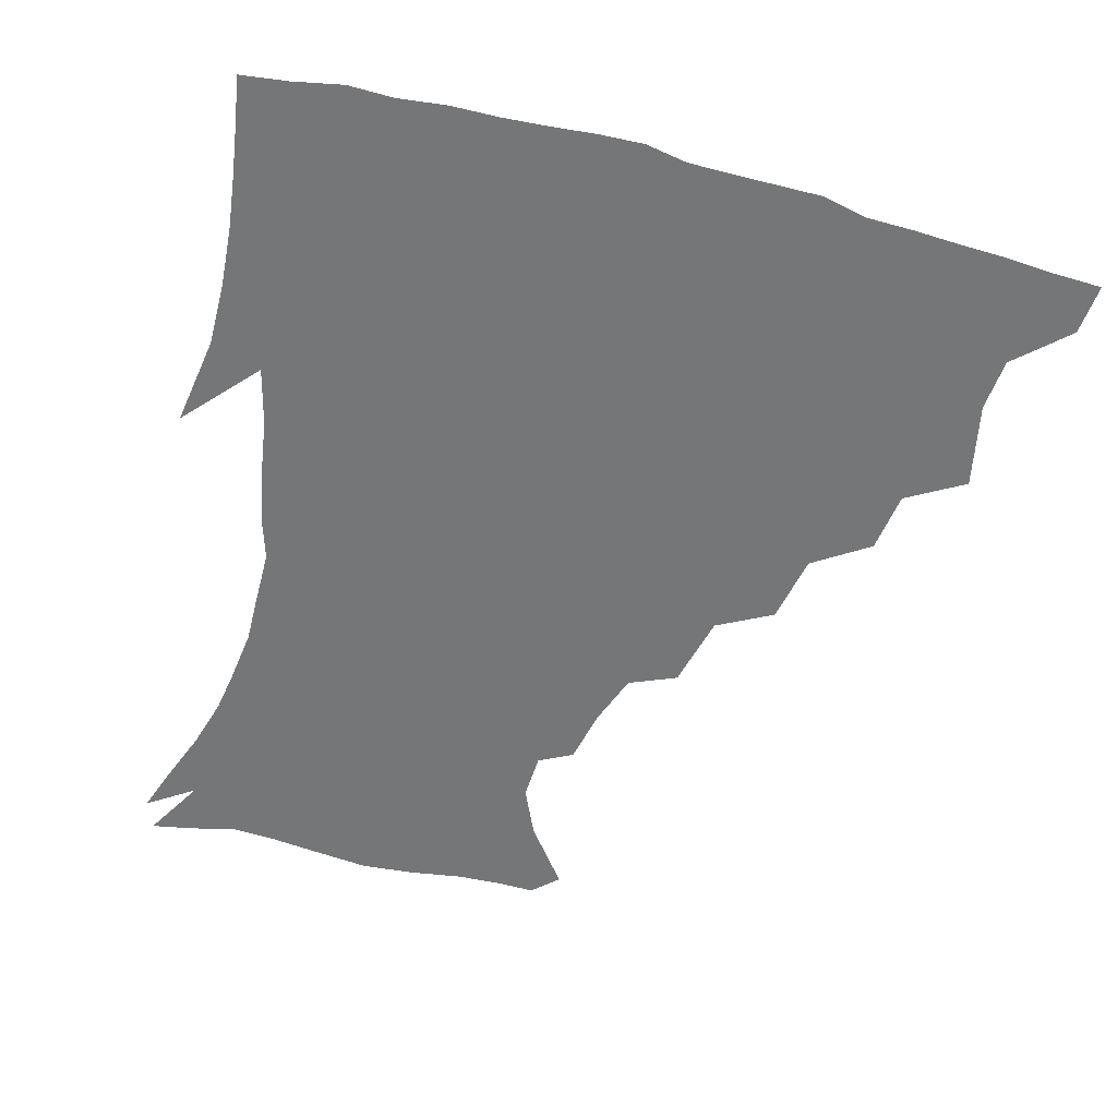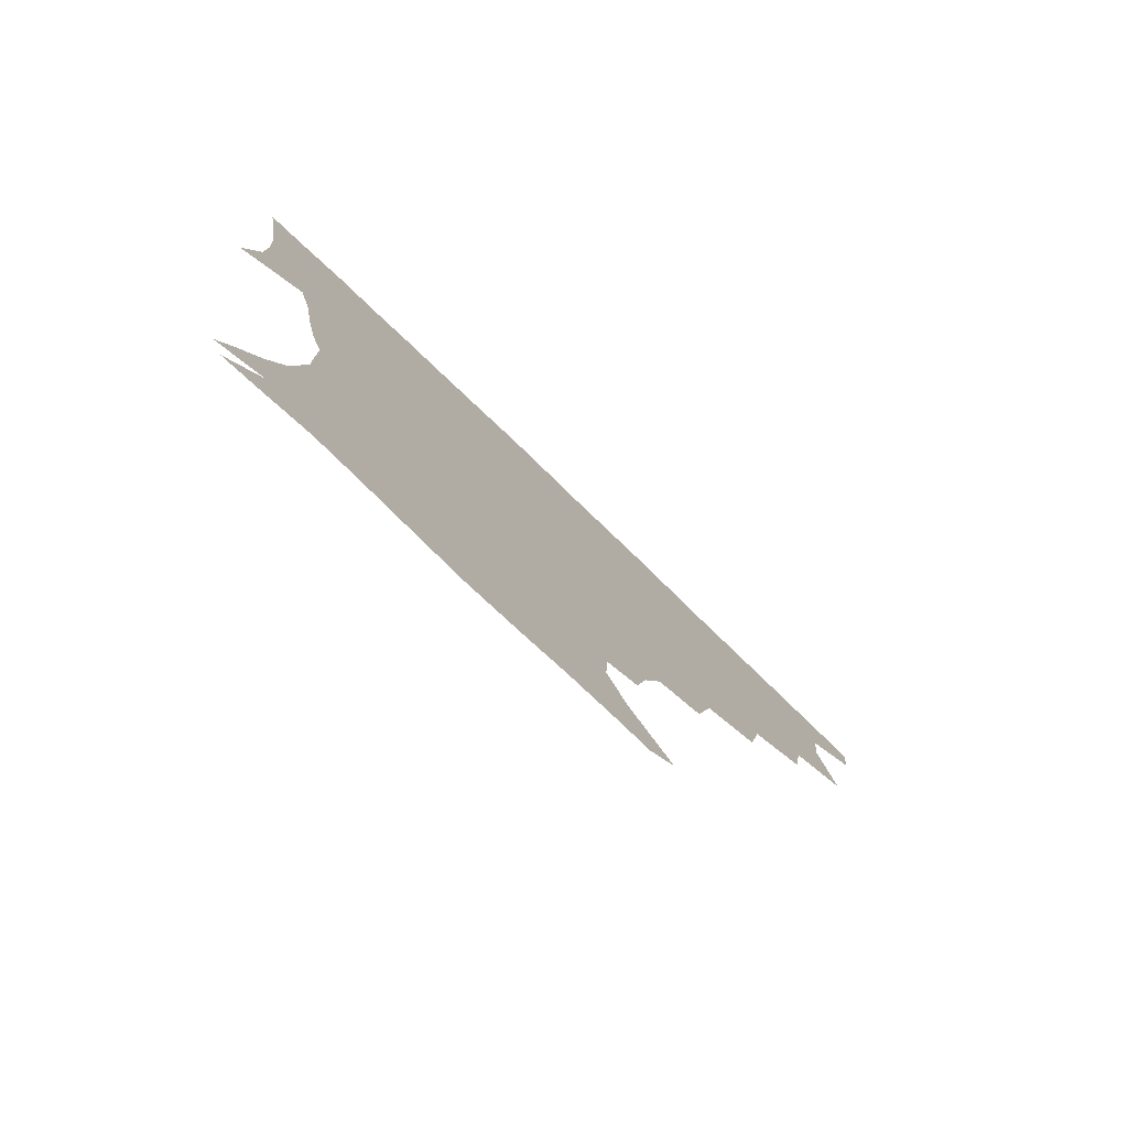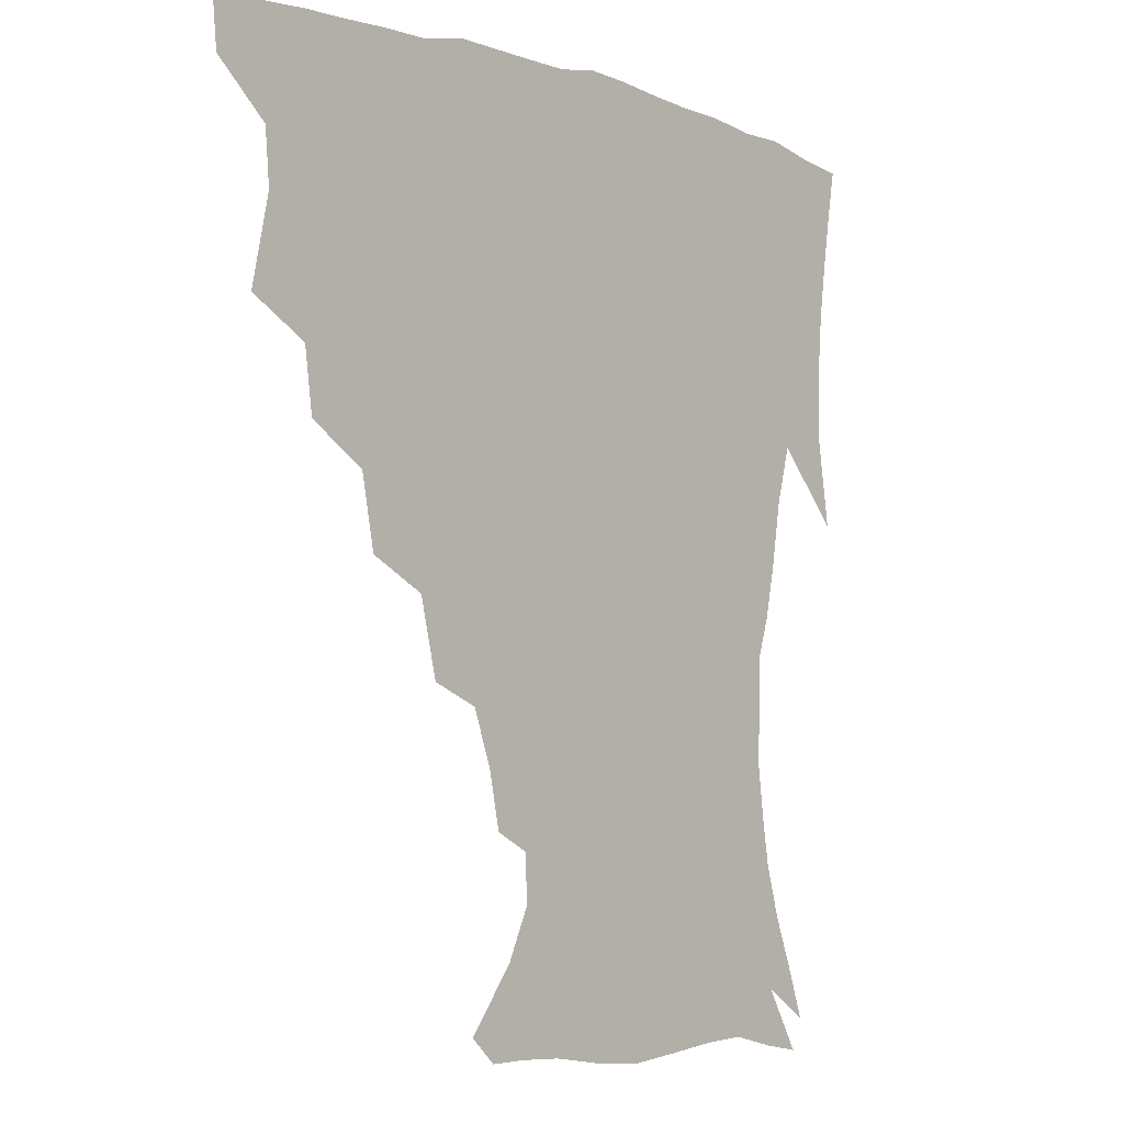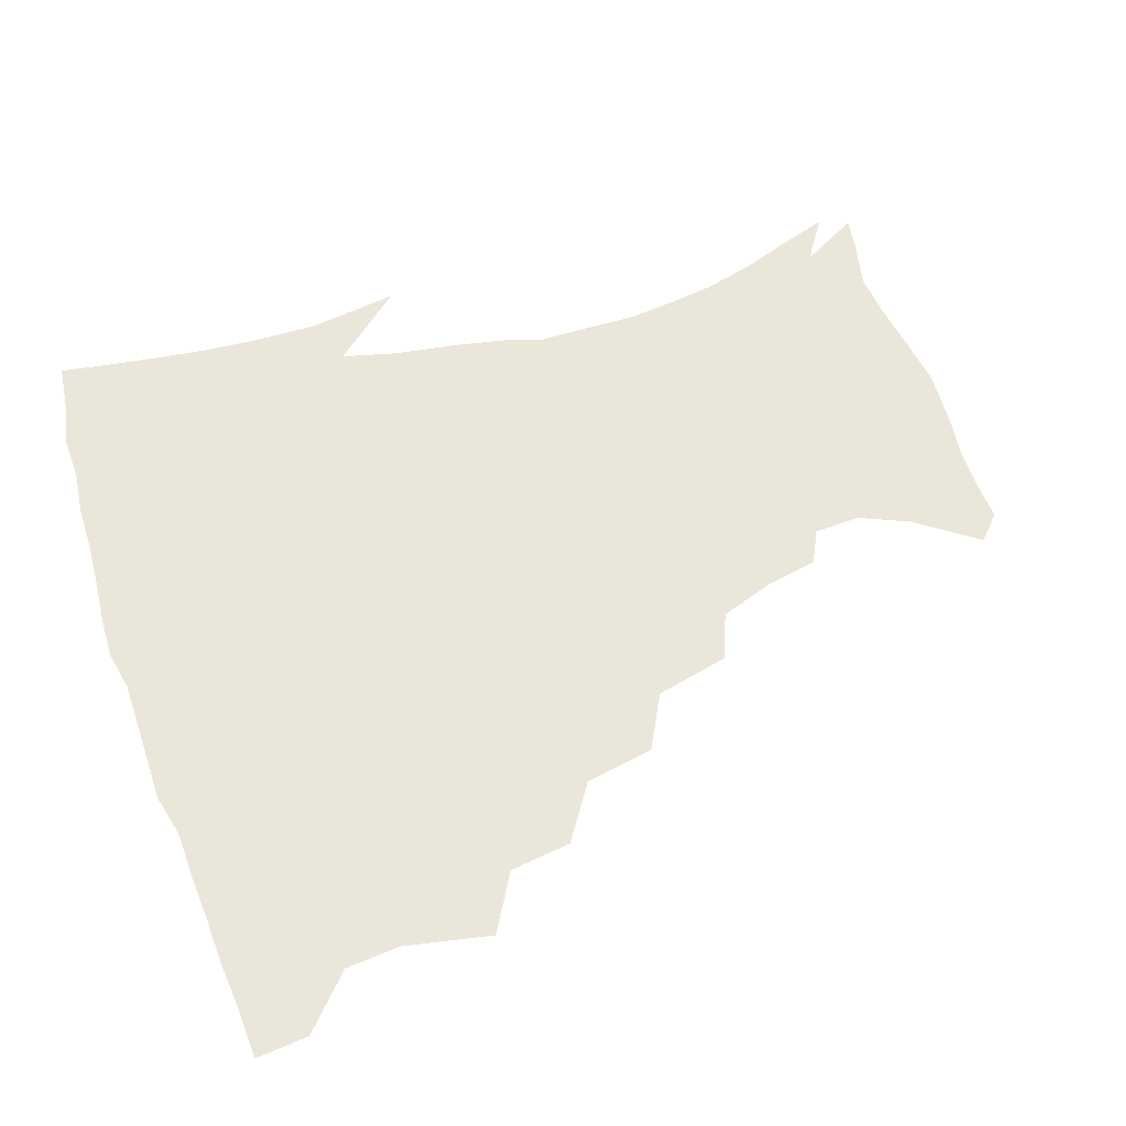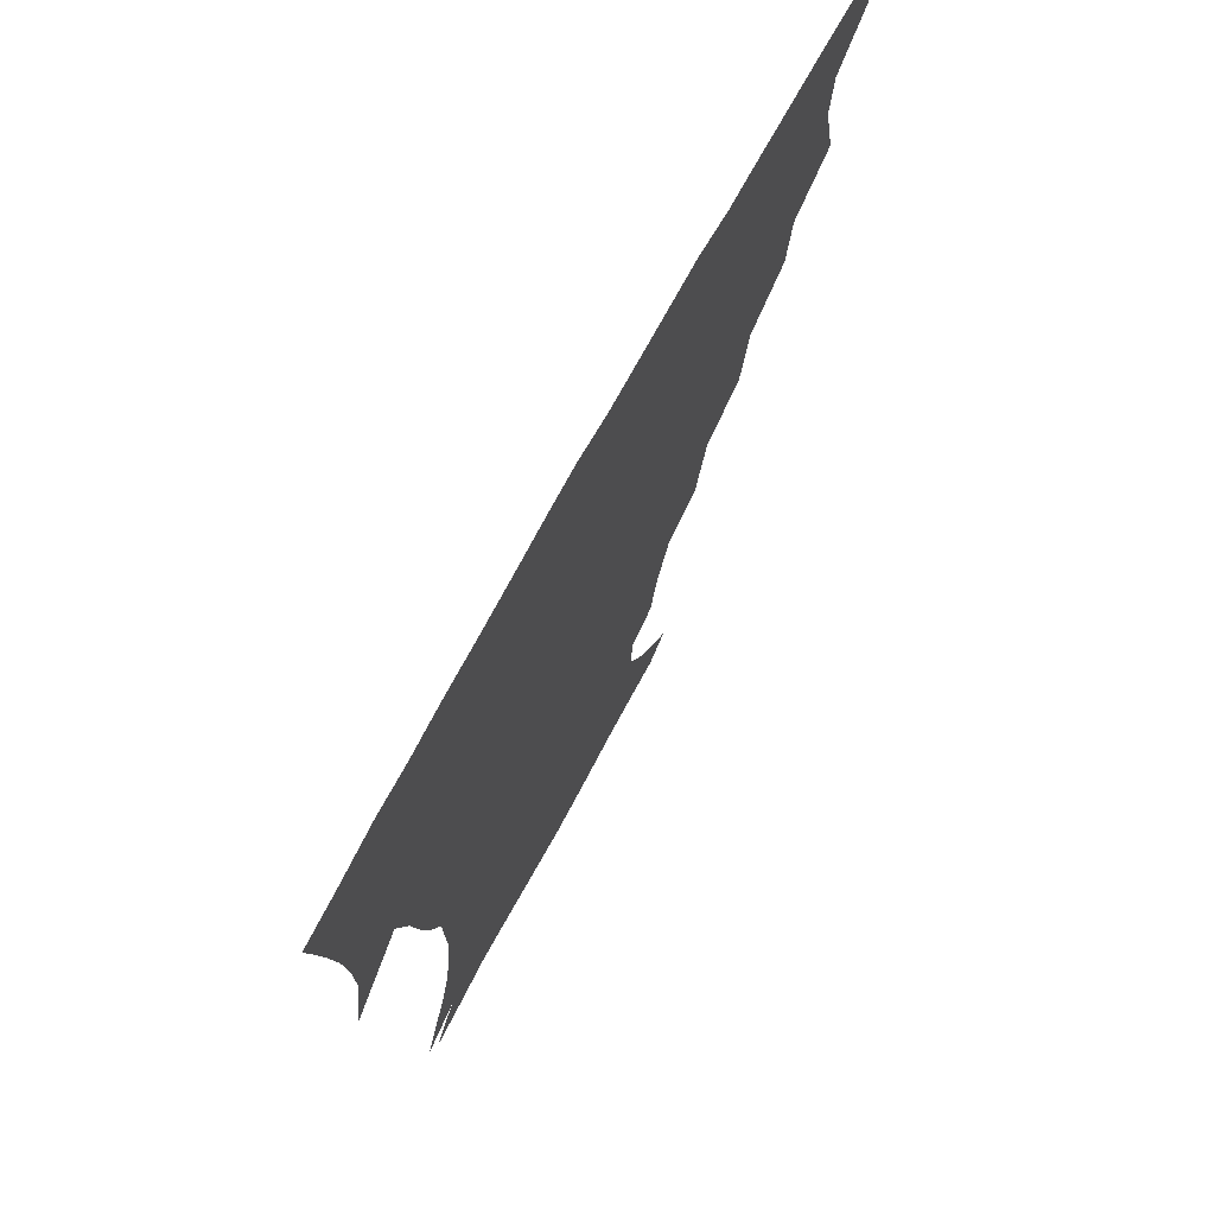
<metadata>
{"format":"obj","ext":"obj","renderer":"f3d","projection":"perspective","resolution":1024,"background":"white","views":[{"elev":-56.8,"azim":164.7,"up":"+Z"},{"elev":-79.8,"azim":136.3,"up":"+Y"},{"elev":-4.7,"azim":-48.1,"up":"+Y"},{"elev":54.7,"azim":-109.2,"up":"+Z"},{"elev":73.0,"azim":118.6,"up":"+Y"}]}
</metadata>
<code>
v 437.1 402.9 0
v 435.6 419.5 0
v 449.8 342.4 0
v 455.6 370 0
v 454.2 387.3 0
v 453.5 403.8 0
v 452 420 0
v 471.4 311.6 0
v 468.8 331.4 0
v 472.5 357.2 0
v 472 374.2 0
v 470.2 389.6 0
v 468.8 405.1 0
v 467.5 421.1 0
v 494.3 277 0
v 489.9 299.4 0
v 489.8 325.3 0
v 487.6 342.1 0
v 488.5 361.4 0
v 487.1 376.4 0
v 485.6 391 0
v 484.1 406 0
v 483.1 421.6 0
v 518.2 243.3 0
v 512.5 267.3 0
v 507.3 288.2 0
v 505.7 312.4 0
v 505.1 331.9 0
v 504.6 349.3 0
v 502.6 362.9 0
v 501.6 377.6 0
v 500.3 392 0
v 499.2 406.4 0
v 498.1 422.3 0
v 543.6 201.9 0
v 540 219.6 0
v 533.7 236.8 0
v 528.1 258.2 0
v 524.2 278.4 0
v 520.7 295.9 0
v 519.1 315 0
v 519.4 335.5 0
v 518.5 350.6 0
v 517.2 364.5 0
v 516 378.6 0
v 514.9 392.9 0
v 513.8 407.8 0
v 513 422.5 0
v 533.3 145.5 0
v 548.1 165.2 0
v 555.4 181.2 0
v 554.7 196.3 0
v 551.4 215.4 0
v 547.3 230 0
v 542.8 248.2 0
v 538.9 265.2 0
v 536.7 286.8 0
v 535 304.4 0
v 534.3 322.1 0
v 533.2 337.2 0
v 532.5 351.6 0
v 531.8 365.7 0
v 530.2 379.4 0
v 529.6 393.5 0
v 528.6 408.4 0
v 528 425.6 0
v 541.6 137.7 0
v 551.8 153.6 0
v 562.3 173.9 0
v 563.5 186.5 0
v 562.5 205.5 0
v 560 223.7 0
v 556.6 240.7 0
v 553.3 255 0
v 550.9 272.8 0
v 549.3 291.9 0
v 548.3 308.3 0
v 548 324.9 0
v 546.6 337.5 0
v 546.6 352.7 0
v 546.2 366.5 0
v 545.6 379.9 0
v 544.7 393.7 0
v 543.1 409.3 0
v 542.2 425.5 0
v 554 137.9 0
v 566.5 158.6 0
v 572.9 179.3 0
v 573.1 194.8 0
v 571.4 212 0
v 569.5 231.3 0
v 566.8 244.8 0
v 564.6 261.8 0
v 563.6 279.5 0
v 562 294.3 0
v 561.3 310.5 0
v 561.3 326.7 0
v 560.5 339 0
v 560.7 353.5 0
v 560.3 366.8 0
v 559.8 380.1 0
v 559.3 393.7 0
v 558.1 408.2 0
v 556.4 425.3 0
v 568.4 137.3 0
v 580.1 162.7 0
v 582.4 179.5 0
v 582.4 198.1 0
v 581.3 213.2 0
v 579 232.9 0
v 577.5 247.5 0
v 575.9 263.2 0
v 575.3 281.9 0
v 574.9 298.3 0
v 574.5 313 0
v 574.3 326.6 0
v 574.4 340.3 0
v 574.9 354.6 0
v 574 367.1 0
v 573.9 380.4 0
v 573.5 393.9 0
v 572.1 409 0
v 570.5 425.3 0
v 584.9 134.7 0
v 591.7 162.8 0
v 593.2 183.1 0
v 592.2 200.3 0
v 591.2 220.3 0
v 589.6 235.2 0
v 588.7 249.9 0
v 587.5 265.6 0
v 587.1 284.8 0
v 587.3 300.2 0
v 587.3 312.9 0
v 587.5 327 0
v 587.9 341.1 0
v 588.5 354.7 0
v 589 367.9 0
v 588.4 380.7 0
v 587.8 394 0
v 586.1 410.1 0
v 584 427.7 0
v 602.7 133.1 0
v 603.7 164 0
v 603.6 185.2 0
v 602.6 202.1 0
v 601.2 220.1 0
v 599.7 235.9 0
v 599.6 252.1 0
v 599.3 267.8 0
v 599 284.4 0
v 599.3 299.1 0
v 599.9 312.8 0
v 600.5 327.9 0
v 601 340.2 0
v 602.2 355.7 0
v 602.5 368.1 0
v 602.4 381.1 0
v 601.7 394.8 0
v 600.8 409.5 0
v 598.3 427 0
v 621.1 135 0
v 617.2 158.7 0
v 614.4 183 0
v 612.7 202 0
v 611.2 220.5 0
v 611.1 232.6 0
v 610 251.2 0
v 610.3 267.5 0
v 610.7 283.2 0
v 611.4 297.9 0
v 612.4 314.6 0
v 613.3 327.1 0
v 614.5 342.1 0
v 615.2 355.6 0
v 616.1 368 0
v 616.7 381 0
v 616.6 394.3 0
v 615.6 408.8 0
v 613.2 425.5 0
v 637.1 136.8 0
v 629.6 158.7 0
v 624.9 183.1 0
v 622.7 201.7 0
v 621.1 219.5 0
v 621 235.3 0
v 620.9 250.6 0
v 621.5 265 0
v 622.2 280.3 0
v 623.5 295.4 0
v 624.5 311.4 0
v 625.8 327.4 0
v 627.3 341.1 0
v 628.4 353.9 0
v 629.5 367.7 0
v 630.5 380.8 0
v 631 394 0
v 630.4 408.2 0
v 628.2 424.5 0
v 651.4 137.6 0
v 642.4 157.2 0
v 635.8 181.2 0
v 633 199.2 0
v 631.3 216.6 0
v 631.5 230 0
v 630.9 247.9 0
v 632.1 262.4 0
v 633.6 276.1 0
v 634.9 292.7 0
v 636.4 309.9 0
v 638.4 323.3 0
v 639.6 340.7 0
v 641.2 353.1 0
v 642.7 367.3 0
v 644 380.4 0
v 645.6 393.4 0
v 645.3 407.1 0
v 643 424.1 0
v 666.6 133.8 0
v 654.4 156.1 0
v 648.7 174.7 0
v 643.8 194.8 0
v 641.1 213 0
v 640.8 228 0
v 641.2 242.1 0
v 642.1 257.6 0
v 643.9 272.3 0
v 645.8 289.2 0
v 648 305.4 0
v 650.4 321.4 0
v 652 337.6 0
v 653.7 352.8 0
v 655.7 365.8 0
v 657.2 379 0
v 658.8 392.9 0
v 659.7 406.2 0
v 658.7 422.2 0
v 679.6 131.5 0
v 668.3 151.3 0
v 661.2 169.6 0
v 656.5 186.5 0
v 652.6 204.7 0
v 651.4 219.9 0
v 651.1 235.2 0
v 651.8 250.7 0
v 653.3 267.3 0
v 656.6 280.8 0
v 659.4 297.8 0
v 662 316.3 0
v 664 334.8 0
v 666.3 348.7 0
v 668.2 365.2 0
v 670.4 378.8 0
v 672.2 392 0
v 673.6 405.7 0
v 673.5 422.4 0
v 683.5 141.1 0
v 678.5 155.6 0
v 671.8 173.3 0
v 667.1 190.1 0
v 664.8 204.6 0
v 662.8 221.3 0
v 663.1 235.8 0
v 663.3 254.7 0
v 667.3 267.3 0
v 670.8 284.2 0
v 674.1 304.8 0
v 678.9 323.2 0
v 677.9 346.1 0
v 680.4 361.3 0
v 683.4 375.5 0
v 685.7 390.2 0
v 687.8 404.2 0
v 689.5 419.1 0
v 700.2 299.1 0
v 695.8 328.5 0
v 696 349 0
v 697.5 368.2 0
v 699.8 386 0
v 702.2 401.9 0
v 704.7 417.1 0
f 5 6 1
f 1 6 2
f 6 7 2
f 9 10 3
f 3 10 4
f 10 11 4
f 4 11 5
f 11 12 5
f 5 12 6
f 12 13 6
f 6 13 7
f 13 14 7
f 16 17 8
f 8 17 9
f 17 18 9
f 9 18 10
f 18 19 10
f 10 19 11
f 19 20 11
f 11 20 12
f 20 21 12
f 12 21 13
f 21 22 13
f 13 22 14
f 22 23 14
f 25 26 15
f 15 26 16
f 26 27 16
f 16 27 17
f 27 28 17
f 17 28 18
f 28 29 18
f 18 29 19
f 29 30 19
f 19 30 20
f 30 31 20
f 20 31 21
f 31 32 21
f 21 32 22
f 32 33 22
f 22 33 23
f 33 34 23
f 37 38 24
f 24 38 25
f 38 39 25
f 25 39 26
f 39 40 26
f 26 40 27
f 40 41 27
f 27 41 28
f 41 42 28
f 28 42 29
f 42 43 29
f 29 43 30
f 43 44 30
f 30 44 31
f 44 45 31
f 31 45 32
f 45 46 32
f 32 46 33
f 46 47 33
f 33 47 34
f 47 48 34
f 52 53 35
f 35 53 36
f 53 54 36
f 36 54 37
f 54 55 37
f 37 55 38
f 55 56 38
f 38 56 39
f 56 57 39
f 39 57 40
f 57 58 40
f 40 58 41
f 58 59 41
f 41 59 42
f 59 60 42
f 42 60 43
f 60 61 43
f 43 61 44
f 61 62 44
f 44 62 45
f 62 63 45
f 45 63 46
f 63 64 46
f 46 64 47
f 64 65 47
f 47 65 48
f 65 66 48
f 67 68 49
f 49 68 50
f 68 69 50
f 50 69 51
f 69 70 51
f 51 70 52
f 70 71 52
f 52 71 53
f 71 72 53
f 53 72 54
f 72 73 54
f 54 73 55
f 73 74 55
f 55 74 56
f 74 75 56
f 56 75 57
f 75 76 57
f 57 76 58
f 76 77 58
f 58 77 59
f 77 78 59
f 59 78 60
f 78 79 60
f 60 79 61
f 79 80 61
f 61 80 62
f 80 81 62
f 62 81 63
f 81 82 63
f 63 82 64
f 82 83 64
f 64 83 65
f 83 84 65
f 65 84 66
f 84 85 66
f 67 86 68
f 86 87 68
f 68 87 69
f 87 88 69
f 69 88 70
f 88 89 70
f 70 89 71
f 89 90 71
f 71 90 72
f 90 91 72
f 72 91 73
f 91 92 73
f 73 92 74
f 92 93 74
f 74 93 75
f 93 94 75
f 75 94 76
f 94 95 76
f 76 95 77
f 95 96 77
f 77 96 78
f 96 97 78
f 78 97 79
f 97 98 79
f 79 98 80
f 98 99 80
f 80 99 81
f 99 100 81
f 81 100 82
f 100 101 82
f 82 101 83
f 101 102 83
f 83 102 84
f 102 103 84
f 84 103 85
f 103 104 85
f 86 105 87
f 105 106 87
f 87 106 88
f 106 107 88
f 88 107 89
f 107 108 89
f 89 108 90
f 108 109 90
f 90 109 91
f 109 110 91
f 91 110 92
f 110 111 92
f 92 111 93
f 111 112 93
f 93 112 94
f 112 113 94
f 94 113 95
f 113 114 95
f 95 114 96
f 114 115 96
f 96 115 97
f 115 116 97
f 97 116 98
f 116 117 98
f 98 117 99
f 117 118 99
f 99 118 100
f 118 119 100
f 100 119 101
f 119 120 101
f 101 120 102
f 120 121 102
f 102 121 103
f 121 122 103
f 103 122 104
f 122 123 104
f 105 124 106
f 124 125 106
f 106 125 107
f 125 126 107
f 107 126 108
f 126 127 108
f 108 127 109
f 127 128 109
f 109 128 110
f 128 129 110
f 110 129 111
f 129 130 111
f 111 130 112
f 130 131 112
f 112 131 113
f 131 132 113
f 113 132 114
f 132 133 114
f 114 133 115
f 133 134 115
f 115 134 116
f 134 135 116
f 116 135 117
f 135 136 117
f 117 136 118
f 136 137 118
f 118 137 119
f 137 138 119
f 119 138 120
f 138 139 120
f 120 139 121
f 139 140 121
f 121 140 122
f 140 141 122
f 122 141 123
f 141 142 123
f 124 143 125
f 143 144 125
f 125 144 126
f 144 145 126
f 126 145 127
f 145 146 127
f 127 146 128
f 146 147 128
f 128 147 129
f 147 148 129
f 129 148 130
f 148 149 130
f 130 149 131
f 149 150 131
f 131 150 132
f 150 151 132
f 132 151 133
f 151 152 133
f 133 152 134
f 152 153 134
f 134 153 135
f 153 154 135
f 135 154 136
f 154 155 136
f 136 155 137
f 155 156 137
f 137 156 138
f 156 157 138
f 138 157 139
f 157 158 139
f 139 158 140
f 158 159 140
f 140 159 141
f 159 160 141
f 141 160 142
f 160 161 142
f 143 162 144
f 162 163 144
f 144 163 145
f 163 164 145
f 145 164 146
f 164 165 146
f 146 165 147
f 165 166 147
f 147 166 148
f 166 167 148
f 148 167 149
f 167 168 149
f 149 168 150
f 168 169 150
f 150 169 151
f 169 170 151
f 151 170 152
f 170 171 152
f 152 171 153
f 171 172 153
f 153 172 154
f 172 173 154
f 154 173 155
f 173 174 155
f 155 174 156
f 174 175 156
f 156 175 157
f 175 176 157
f 157 176 158
f 176 177 158
f 158 177 159
f 177 178 159
f 159 178 160
f 178 179 160
f 160 179 161
f 179 180 161
f 162 181 163
f 181 182 163
f 163 182 164
f 182 183 164
f 164 183 165
f 183 184 165
f 165 184 166
f 184 185 166
f 166 185 167
f 185 186 167
f 167 186 168
f 186 187 168
f 168 187 169
f 187 188 169
f 169 188 170
f 188 189 170
f 170 189 171
f 189 190 171
f 171 190 172
f 190 191 172
f 172 191 173
f 191 192 173
f 173 192 174
f 192 193 174
f 174 193 175
f 193 194 175
f 175 194 176
f 194 195 176
f 176 195 177
f 195 196 177
f 177 196 178
f 196 197 178
f 178 197 179
f 197 198 179
f 179 198 180
f 198 199 180
f 181 200 182
f 200 201 182
f 182 201 183
f 201 202 183
f 183 202 184
f 202 203 184
f 184 203 185
f 203 204 185
f 185 204 186
f 204 205 186
f 186 205 187
f 205 206 187
f 187 206 188
f 206 207 188
f 188 207 189
f 207 208 189
f 189 208 190
f 208 209 190
f 190 209 191
f 209 210 191
f 191 210 192
f 210 211 192
f 192 211 193
f 211 212 193
f 193 212 194
f 212 213 194
f 194 213 195
f 213 214 195
f 195 214 196
f 214 215 196
f 196 215 197
f 215 216 197
f 197 216 198
f 216 217 198
f 198 217 199
f 217 218 199
f 200 219 201
f 219 220 201
f 201 220 202
f 220 221 202
f 202 221 203
f 221 222 203
f 203 222 204
f 222 223 204
f 204 223 205
f 223 224 205
f 205 224 206
f 224 225 206
f 206 225 207
f 225 226 207
f 207 226 208
f 226 227 208
f 208 227 209
f 227 228 209
f 209 228 210
f 228 229 210
f 210 229 211
f 229 230 211
f 211 230 212
f 230 231 212
f 212 231 213
f 231 232 213
f 213 232 214
f 232 233 214
f 214 233 215
f 233 234 215
f 215 234 216
f 234 235 216
f 216 235 217
f 235 236 217
f 217 236 218
f 236 237 218
f 219 238 220
f 238 239 220
f 220 239 221
f 239 240 221
f 221 240 222
f 240 241 222
f 222 241 223
f 241 242 223
f 223 242 224
f 242 243 224
f 224 243 225
f 243 244 225
f 225 244 226
f 244 245 226
f 226 245 227
f 245 246 227
f 227 246 228
f 246 247 228
f 228 247 229
f 247 248 229
f 229 248 230
f 248 249 230
f 230 249 231
f 249 250 231
f 231 250 232
f 250 251 232
f 232 251 233
f 251 252 233
f 233 252 234
f 252 253 234
f 234 253 235
f 253 254 235
f 235 254 236
f 254 255 236
f 236 255 237
f 255 256 237
f 239 257 240
f 257 258 240
f 240 258 241
f 258 259 241
f 241 259 242
f 259 260 242
f 242 260 243
f 260 261 243
f 243 261 244
f 261 262 244
f 244 262 245
f 262 263 245
f 245 263 246
f 263 264 246
f 246 264 247
f 264 265 247
f 247 265 248
f 265 266 248
f 248 266 249
f 266 267 249
f 249 267 250
f 267 268 250
f 250 268 251
f 268 269 251
f 251 269 252
f 269 270 252
f 252 270 253
f 270 271 253
f 253 271 254
f 271 272 254
f 254 272 255
f 272 273 255
f 255 273 256
f 273 274 256
f 268 275 269
f 275 276 269
f 269 276 270
f 276 277 270
f 270 277 271
f 277 278 271
f 271 278 272
f 278 279 272
f 272 279 273
f 279 280 273
f 273 280 274
f 280 281 274

</code>
